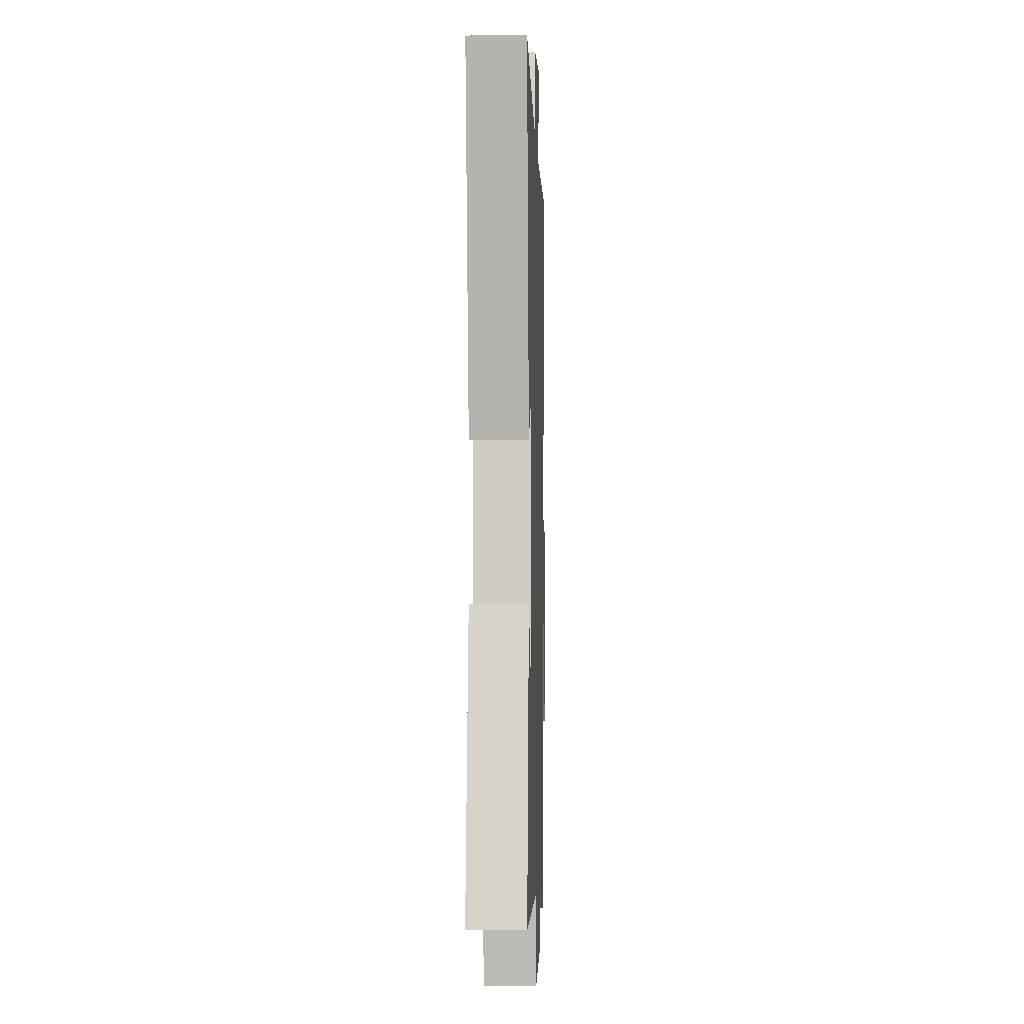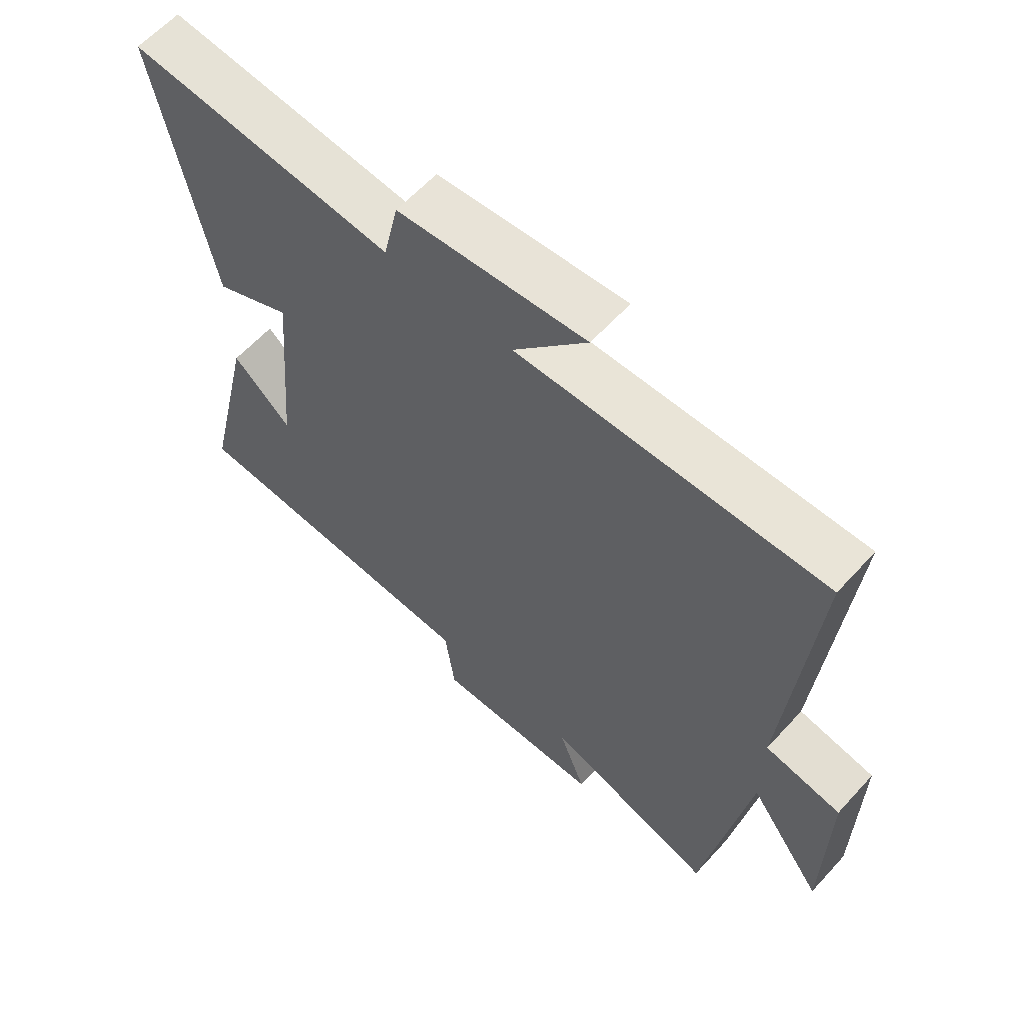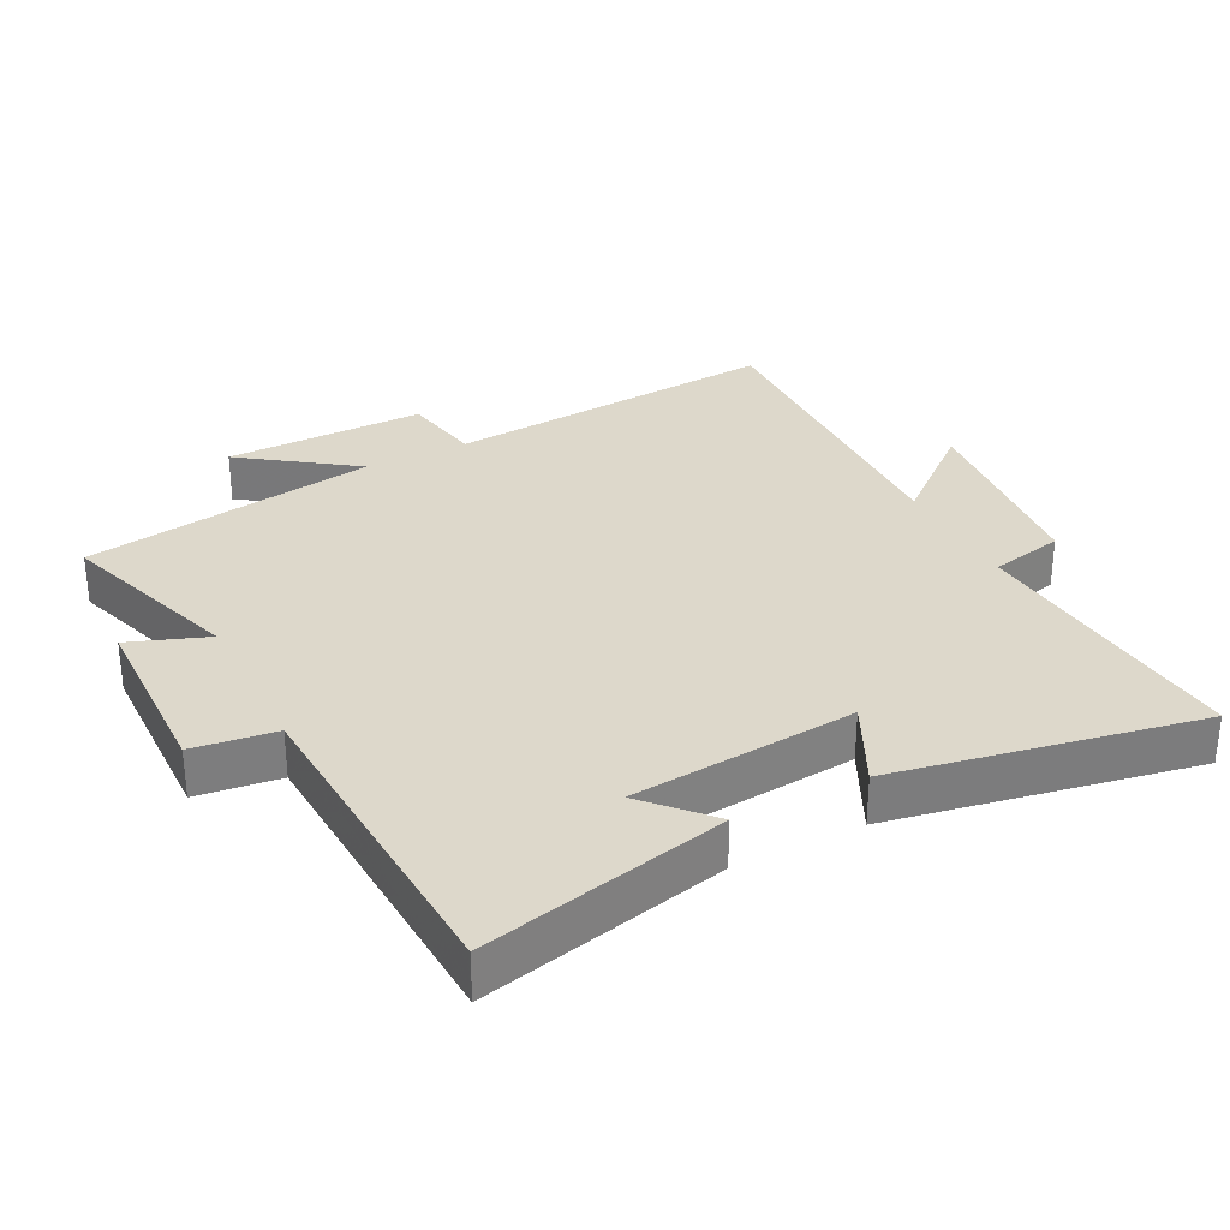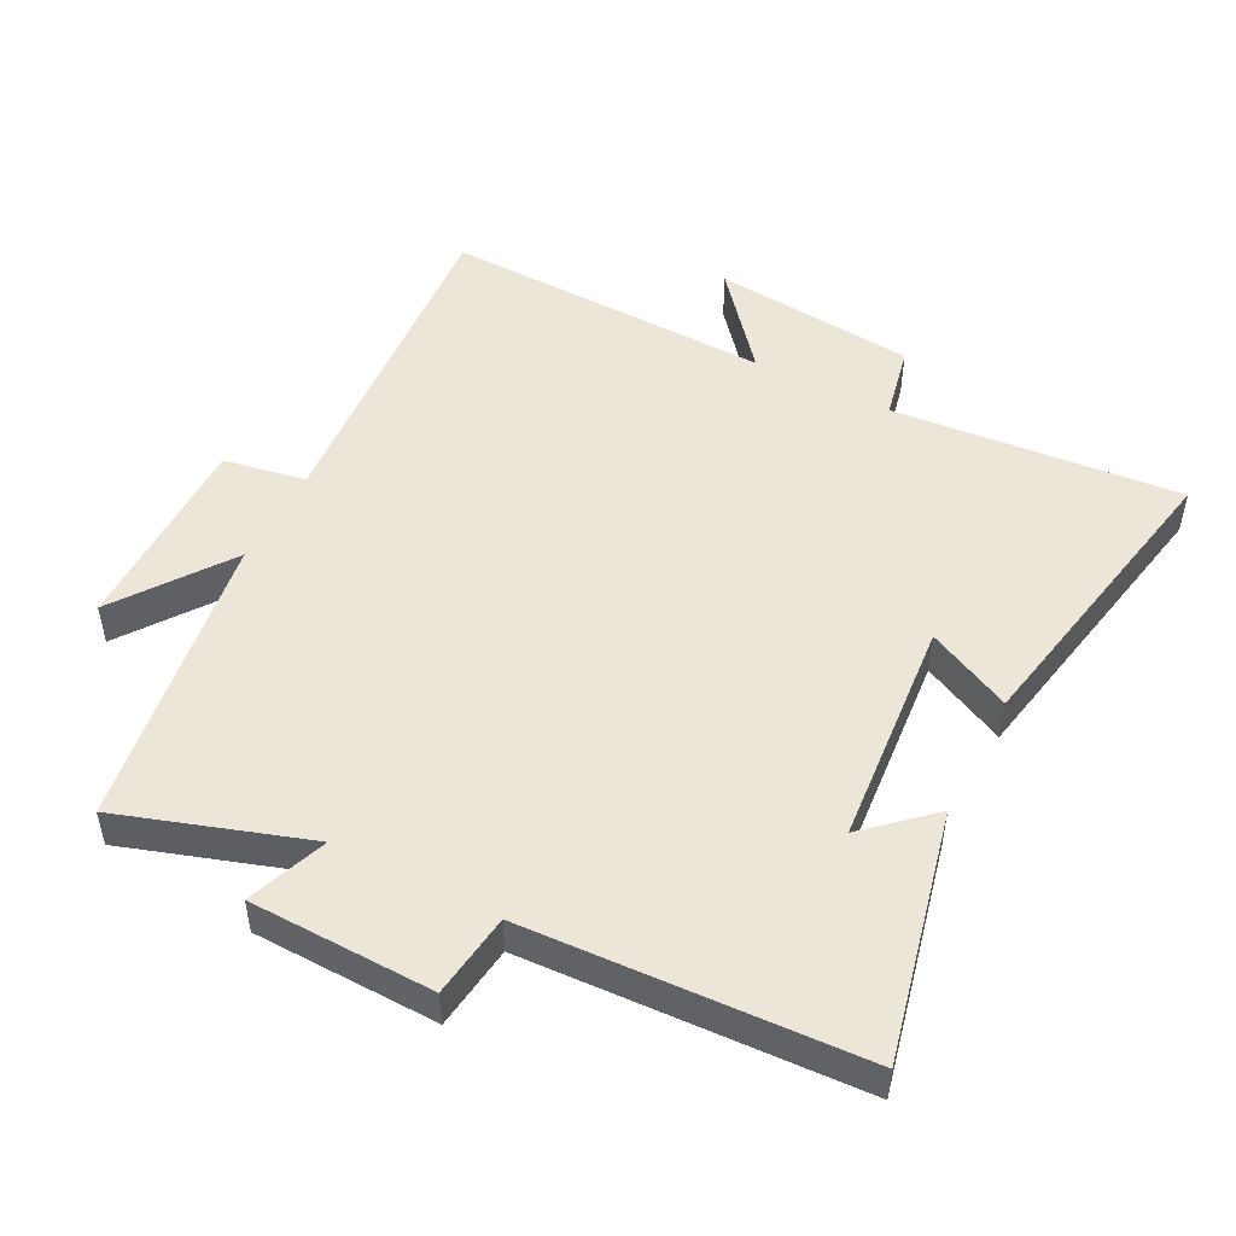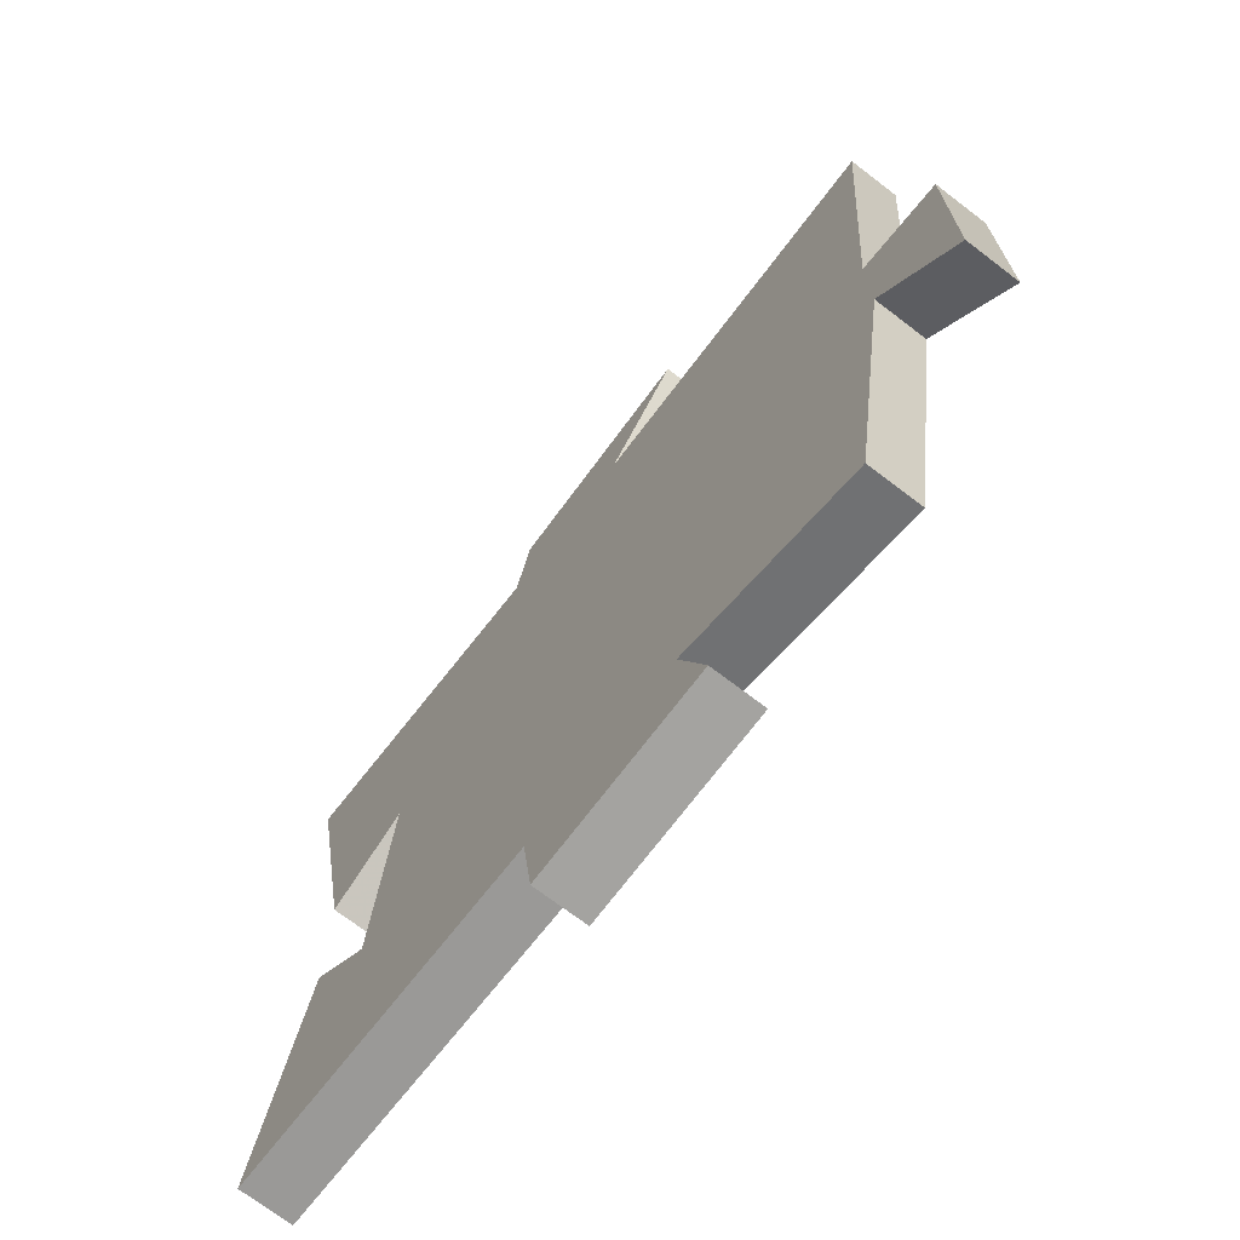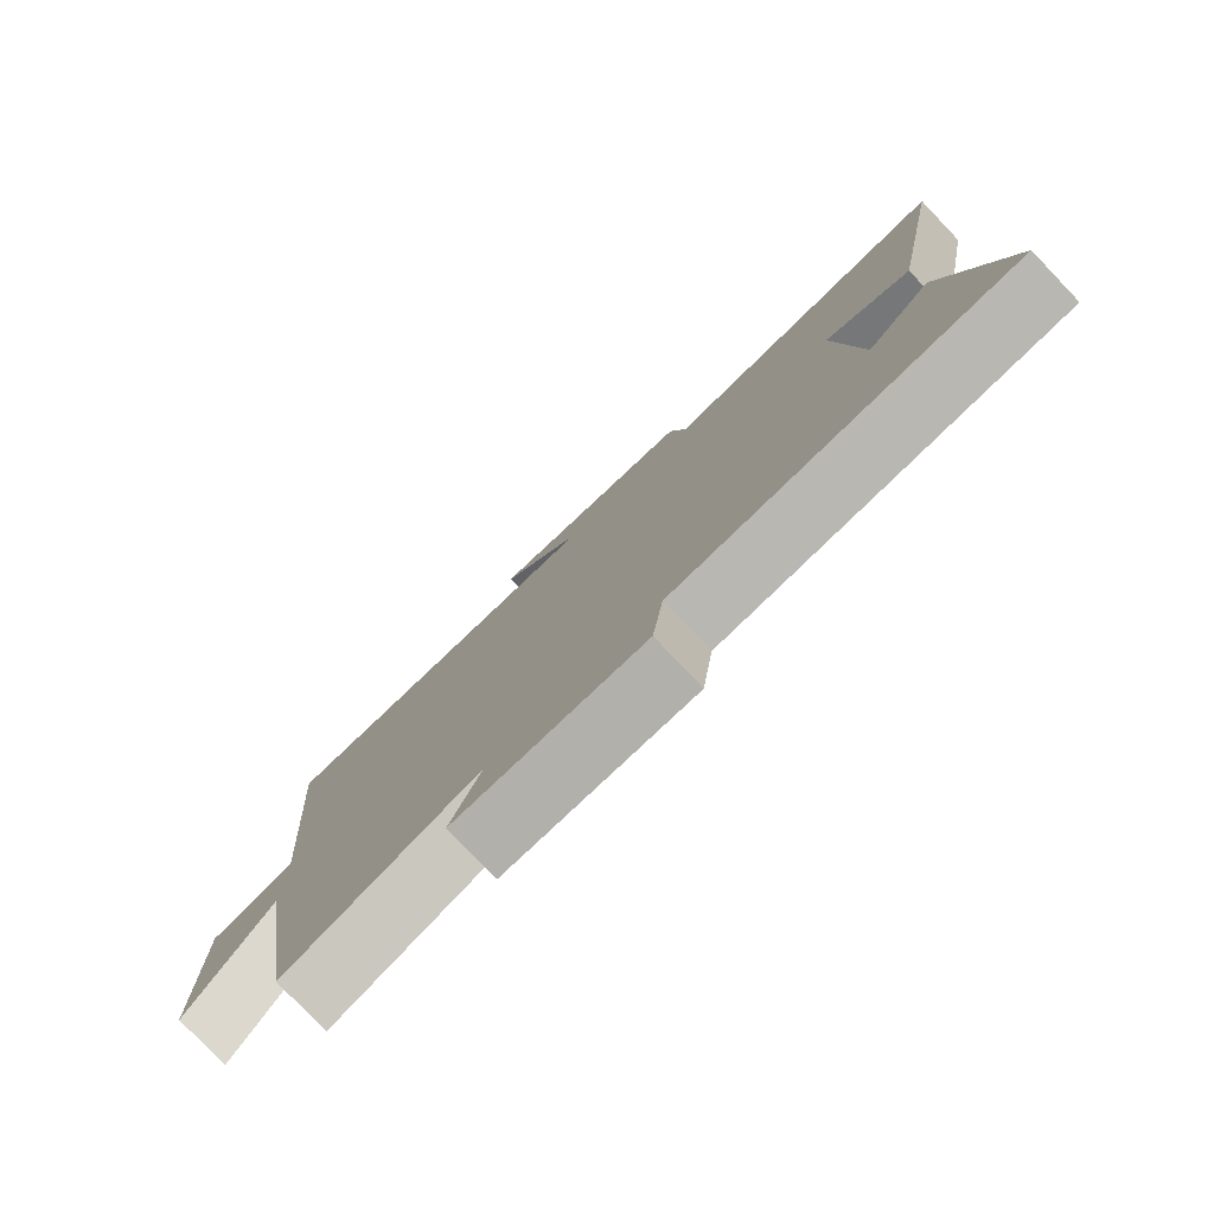
<metadata>
{"format":"obj","ext":"obj","renderer":"f3d","projection":"perspective","resolution":1024,"background":"white","views":[{"elev":-1.1,"azim":-88.3,"up":"+Z"},{"elev":61.5,"azim":42.2,"up":"+Z"},{"elev":31.2,"azim":-117.1,"up":"+Y"},{"elev":49.5,"azim":-152.6,"up":"+Y"},{"elev":-71.7,"azim":52.6,"up":"+Z"},{"elev":-79.5,"azim":-136.3,"up":"+Z"}]}
</metadata>
<code>
v -0.586 0.07 0.537
v -0.158 0.07 0.5
v -0.134 0.07 0.611
v 0.168 0.07 0.641
v 0.05 0.07 0.5
v 0.541 0.07 0.514
v 0.5 0.07 0.007
v 0.622 0.07 -0.015
v 0.62 0.07 -0.317
v 0.5 0.07 -0.149
v 0.43 0.07 -0.592
v 0.153 0.07 -0.5
v 0.197 0.07 -0.618
v -0.075 0.07 -0.624
v -0.091 0.07 -0.5
v -0.584 0.07 -0.474
v -0.5 0.07 -0.108
v -0.405 0.07 -0.195
v -0.375 0.07 0.143
v -0.5 0.07 0.082
v -0.586 0 0.537
v -0.158 0 0.5
v -0.134 0 0.611
v 0.168 0 0.641
v 0.05 0 0.5
v 0.541 0 0.514
v 0.5 0 0.007
v 0.622 0 -0.015
v 0.62 0 -0.317
v 0.5 0 -0.149
v 0.43 0 -0.592
v 0.153 0 -0.5
v 0.197 0 -0.618
v -0.075 0 -0.624
v -0.091 0 -0.5
v -0.584 0 -0.474
v -0.5 0 -0.108
v -0.405 0 -0.195
v -0.375 0 0.143
v -0.5 0 0.082
f 19 20 1 2
f 18 19 2
f 15 16 17 18
f 15 18 2
f 12 13 14 15
f 12 15 2 3
f 10 11 12 3
f 7 8 9 10
f 7 10 3
f 5 6 7
f 5 7 3
f 3 4 5
f 22 21 40 39
f 22 39 38
f 38 37 36 35
f 22 38 35
f 35 34 33 32
f 23 22 35 32
f 23 32 31 30
f 30 29 28 27
f 23 30 27
f 27 26 25
f 23 27 25
f 25 24 23
f 1 21 22 2
f 2 22 23 3
f 3 23 24 4
f 4 24 25 5
f 5 25 26 6
f 6 26 27 7
f 7 27 28 8
f 8 28 29 9
f 9 29 30 10
f 10 30 31 11
f 11 31 32 12
f 12 32 33 13
f 13 33 34 14
f 14 34 35 15
f 15 35 36 16
f 16 36 37 17
f 17 37 38 18
f 18 38 39 19
f 19 39 40 20
f 20 40 21 1

</code>
